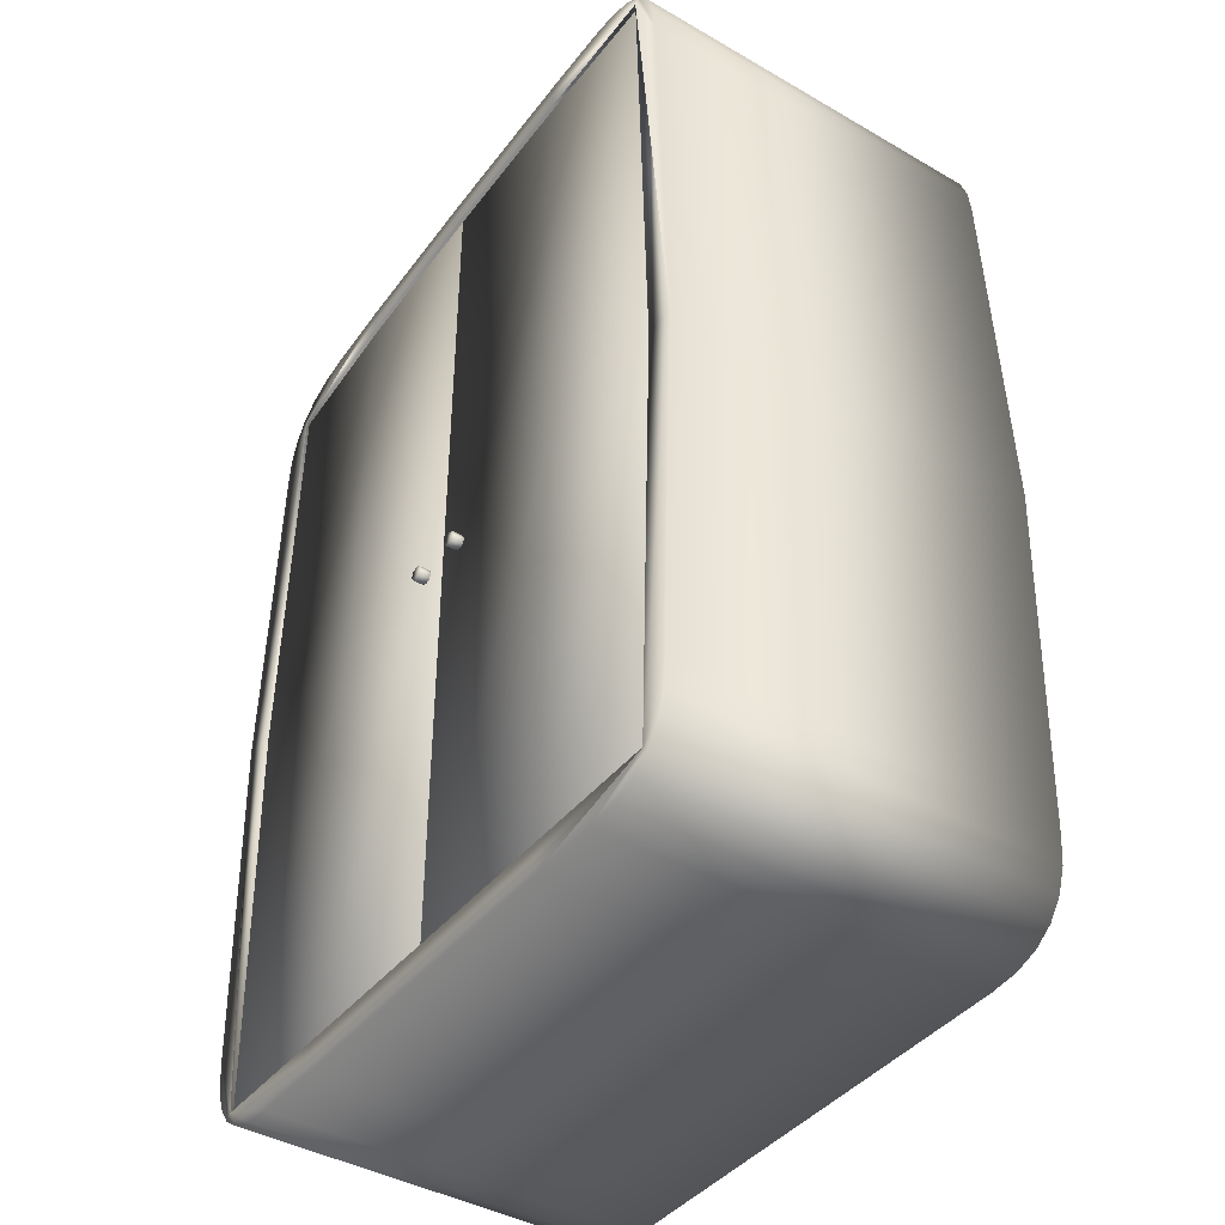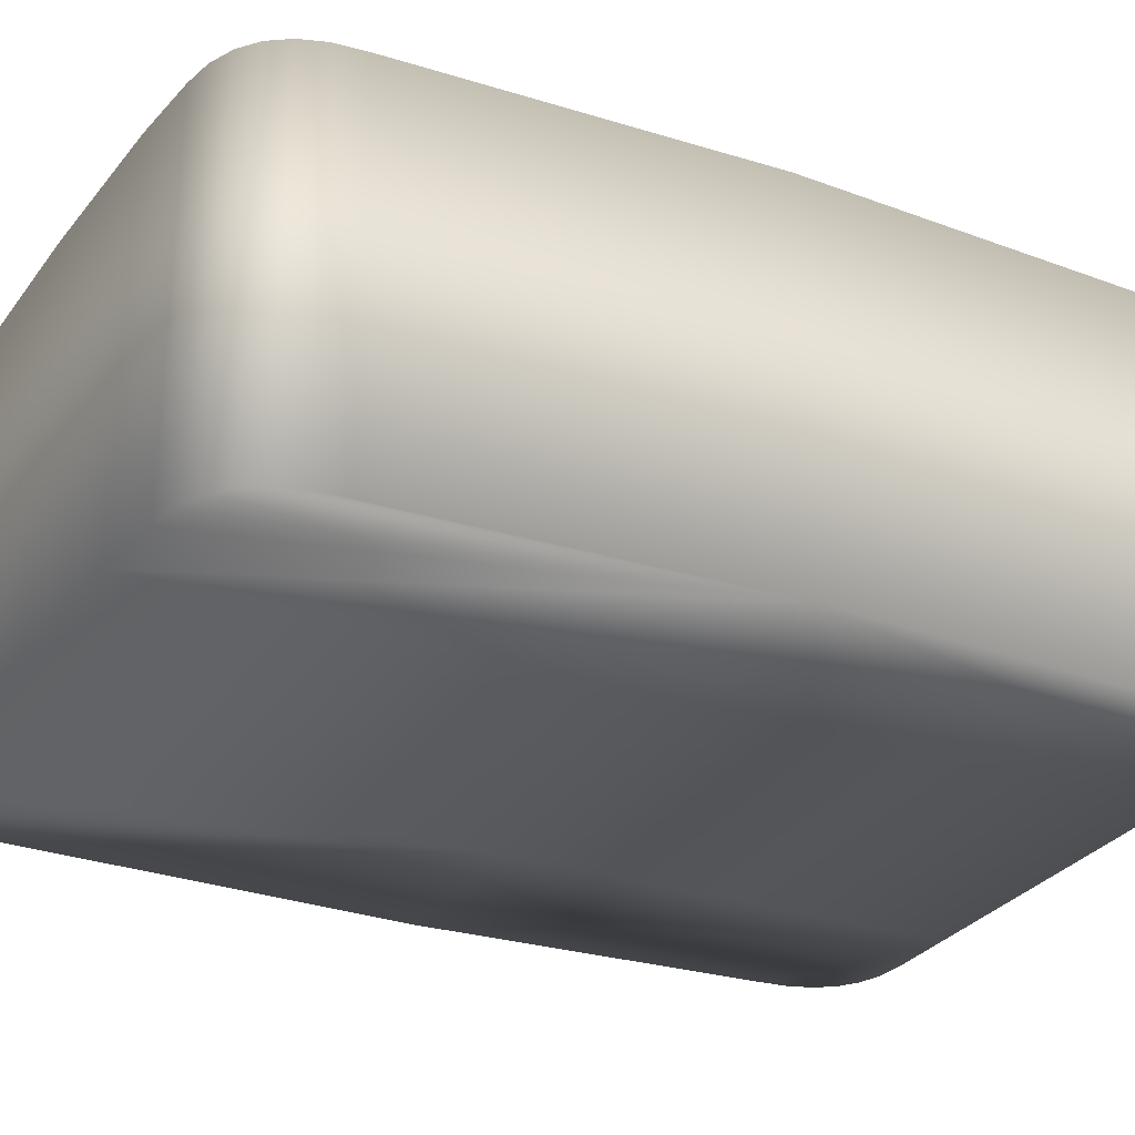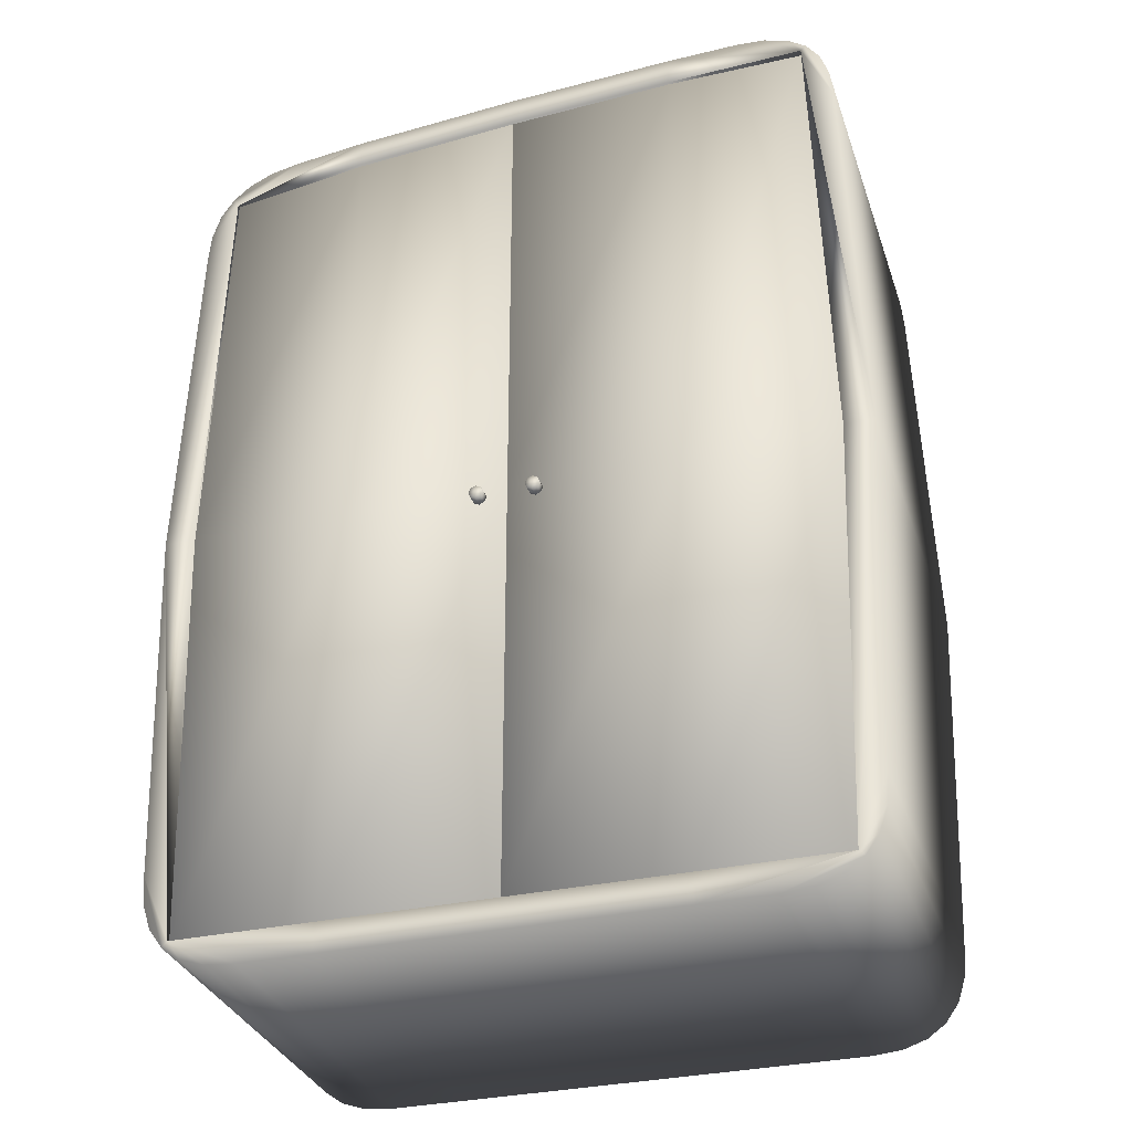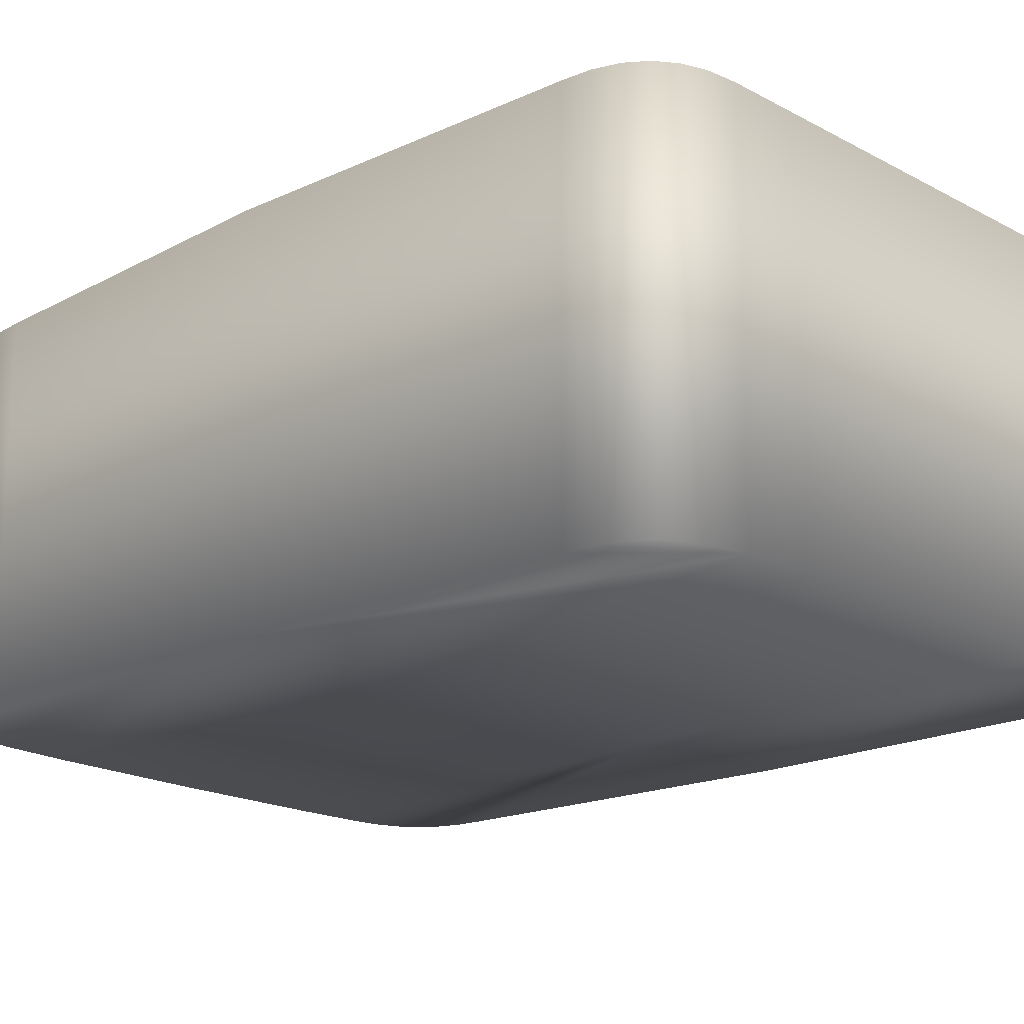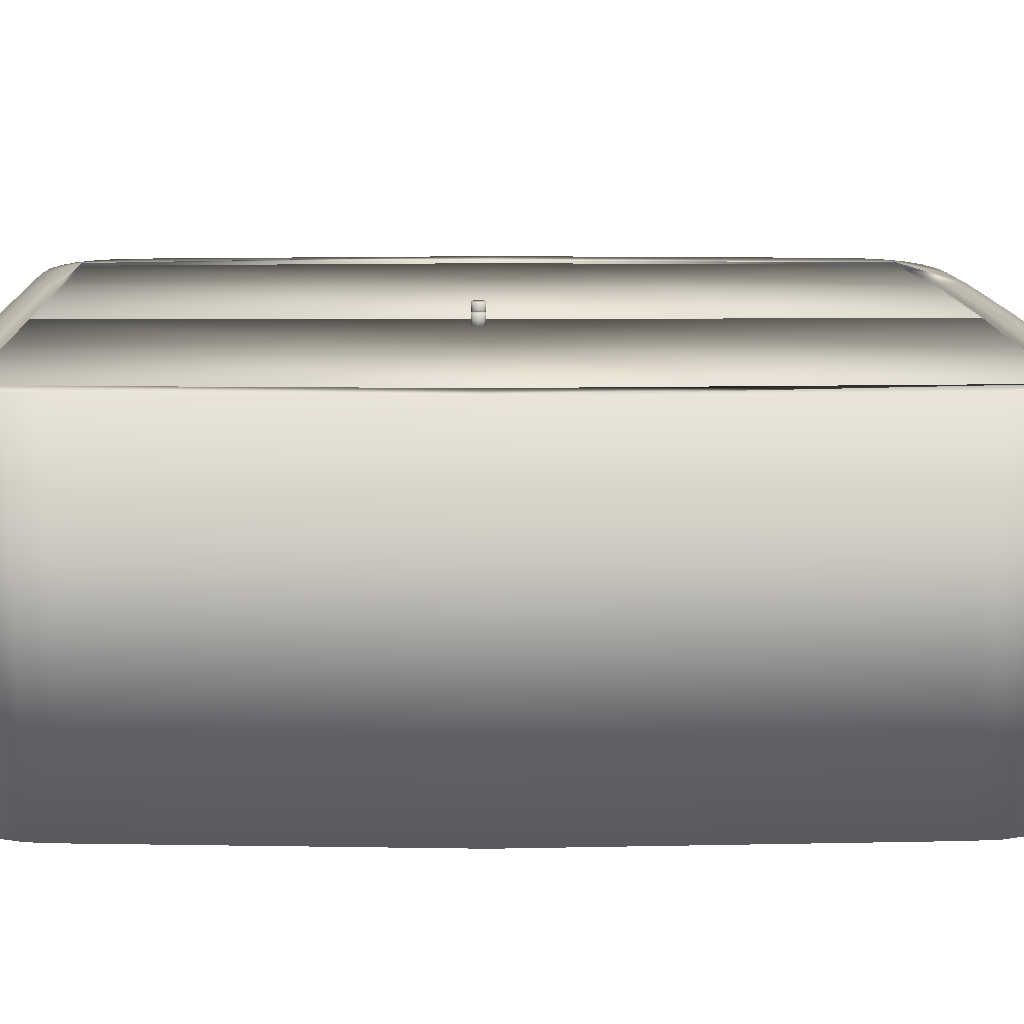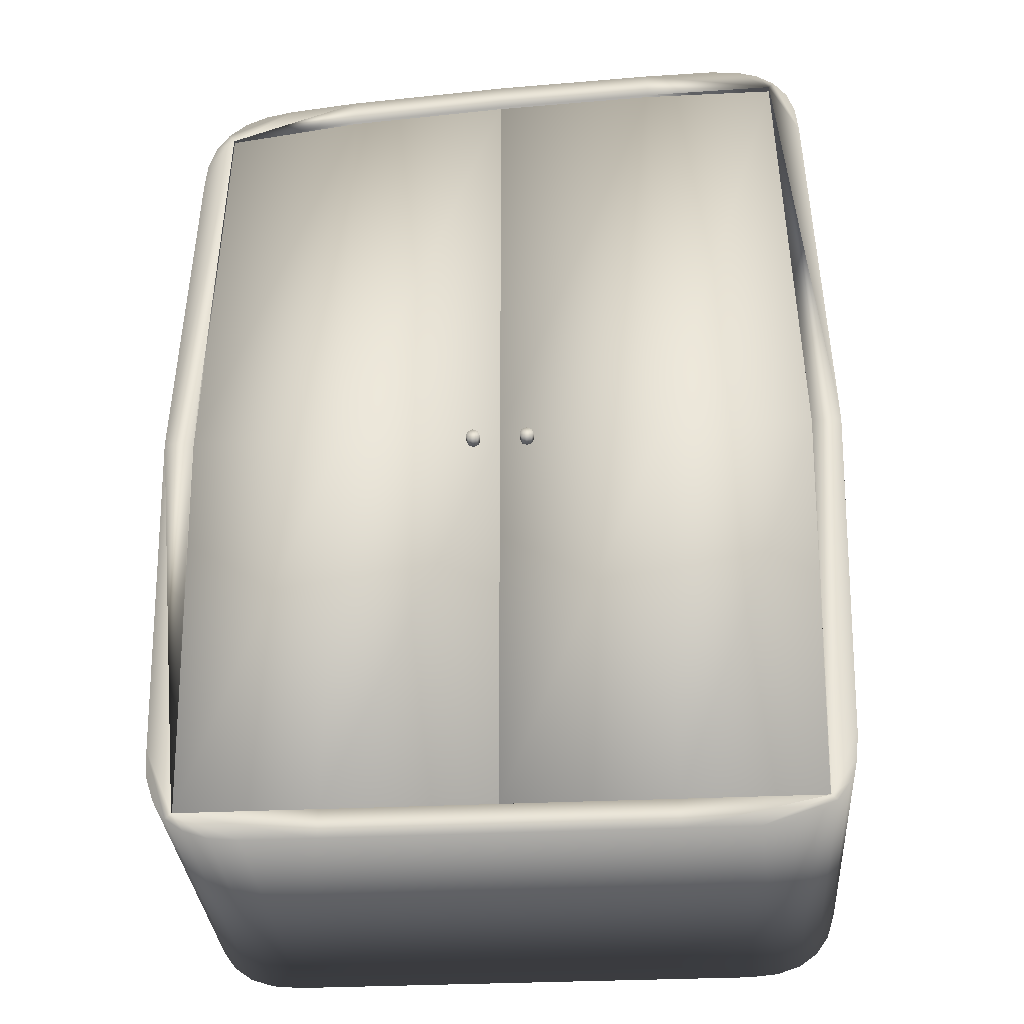
<metadata>
{"format":"obj","ext":"obj","renderer":"f3d","projection":"perspective","resolution":1024,"background":"white","views":[{"elev":-41.4,"azim":55.3,"up":"+Y"},{"elev":-28.8,"azim":-116.8,"up":"+Z"},{"elev":-32.4,"azim":17.4,"up":"+Y"},{"elev":-18.0,"azim":-46.0,"up":"+Z"},{"elev":14.7,"azim":89.6,"up":"+Z"},{"elev":-33.0,"azim":3.8,"up":"+Y"}]}
</metadata>
<code>
v  -16.24 0.4019 -0.0479
v  -18.17 0.5782 -0.0479
v  -19.76 1.107 -0.0479
v  -20.99 1.988 -0.0479
v  -21.88 3.222 -0.0479
v  -22.4 4.808 -0.0479
v  -22.58 6.746 -0.0479
v  -23.49 30.28 -0.0479
v  -11.32 30.28 -0.0479
v  -11.44 0.4019 -0.0479
v  -0.3038 30.28 -0.0479
v  -0.3038 0.4019 -0.0479
v  10.83 30.28 -0.0479
v  10.83 0.4019 -0.0479
v  22.91 30.28 -0.0479
v  21.97 6.746 -0.0479
v  21.8 4.808 -0.0479
v  21.27 3.222 -0.0479
v  20.39 1.988 -0.0479
v  19.15 1.107 -0.0479
v  17.57 0.5782 -0.0479
v  15.63 0.4019 -0.0479
v  -22.58 53.8 -0.0479
v  -22.41 55.76 -0.0479
v  -21.88 57.42 -0.0479
v  -21.01 58.76 -0.0479
v  -19.78 59.79 -0.0479
v  -18.21 60.51 -0.0479
v  -16.28 60.93 -0.0479
v  -11.44 61.52 -0.0479
v  -0.3038 62.38 -0.0479
v  10.83 62.85 -0.0479
v  15.63 62.88 -0.0479
v  17.57 62.71 -0.0479
v  19.15 62.19 -0.0479
v  20.39 61.32 -0.0479
v  21.27 60.09 -0.0479
v  21.8 58.51 -0.0479
v  21.97 56.57 -0.0479
v  -11.44 0.4019 25.19
v  -16.24 0.4019 25.19
v  -0.3038 0.4019 25.19
v  10.83 0.4019 25.19
v  15.63 0.4019 25.19
v  22.91 30.28 25.19
v  21.97 6.746 25.19
v  21.97 56.82 25.19
v  10.83 62.92 25.19
v  15.63 63.02 25.19
v  -0.3038 62.38 25.19
v  -11.44 61.52 25.19
v  -16.28 60.93 25.19
v  -23.49 30.28 25.19
v  -22.58 53.8 25.19
v  -22.58 6.746 25.19
v  -20.63 2.354 25.19
v  -11.44 2.354 25.19
v  -0.3038 2.354 25.19
v  10.83 2.354 25.19
v  20.02 2.354 25.19
v  20.96 30.28 25.19
v  20.02 61.21 25.19
v  10.83 60.96 25.19
v  -0.3038 60.43 25.19
v  -11.44 59.57 25.19
v  -20.63 58.2 25.19
v  -21.54 30.28 25.19
v  -11.44 2.374 2.616
v  -20.61 2.374 2.616
v  -0.3038 2.374 2.616
v  10.83 2.374 2.616
v  20 2.374 2.616
v  20.94 30.28 2.616
v  20 60.94 2.616
v  10.83 60.94 2.616
v  -0.3038 60.41 2.616
v  -11.44 59.55 2.616
v  -20.61 58.18 2.616
v  -21.52 30.28 2.616
v  21.8 58.75 25.19
v  21.27 60.33 25.19
v  20.39 61.54 25.19
v  19.15 62.4 25.19
v  17.57 62.89 25.19
v  -18.21 60.51 25.19
v  -19.78 59.79 25.19
v  -21.01 58.76 25.19
v  -21.88 57.42 25.19
v  -22.41 55.76 25.19
v  -20.99 1.988 25.19
v  -19.76 1.107 25.19
v  -18.17 0.5782 25.19
v  17.57 0.5782 25.19
v  19.15 1.107 25.19
v  20.39 1.988 25.19
v  21.27 3.222 25.19
v  21.8 4.808 25.19
v  -22.4 4.808 25.19
v  -21.88 3.222 25.19
v  -11.32 30.28 2.616
v  -0.3038 30.28 2.616
v  10.83 30.28 2.616
o Cabinet
g Cabinet
f 1 2 3 4 5 6 7 8 9 10
f 10 9 11 12
f 12 11 13 14
f 14 13 15 16 17 18 19 20 21 22
f 8 23 24 25 26 27 28 29 30 9
f 9 30 31 11
f 11 31 32 13
f 13 32 33 34 35 36 37 38 39 15
f 1 10 40 41
f 10 12 42 40
f 12 14 43 42
f 14 22 44 43
f 16 15 45 46
f 15 39 47 45
f 33 32 48 49
f 32 31 50 48
f 31 30 51 50
f 30 29 52 51
f 23 8 53 54
f 8 7 55 53
f 56 41 40 57 56
f 40 42 58 57
f 42 43 59 58
f 43 44 60 60 59
f 60 46 45 61 60
f 45 47 62 62 61
f 62 49 48 63 62
f 48 50 64 63
f 50 51 65 64
f 51 52 66 66 65
f 66 54 53 67 66
f 53 55 56 56 67
f 56 57 68 69
f 57 58 70 68
f 58 59 71 70
f 59 60 72 71
f 60 61 73 72
f 61 62 74 73
f 62 63 75 74
f 63 64 76 75
f 64 65 77 76
f 65 66 78 77
f 66 67 79 78
f 67 56 69 79
f 47 80 81 82 62
f 62 82 83 84 49
f 52 85 86 87 66
f 66 87 88 89 54
f 47 39 38 80
f 80 38 37 81
f 81 37 36 82
f 33 49 84 34
f 34 84 83 35
f 35 83 82 36
f 52 29 28 85
f 85 28 27 86
f 86 27 26 87
f 23 54 89 24
f 24 89 88 25
f 25 88 87 26
f 56 90 91 92 41
f 44 93 94 95 60
f 60 95 96 97 46
f 55 98 99 90 56
f 1 41 92 2
f 2 92 91 3
f 3 91 90 4
f 44 22 21 93
f 93 21 20 94
f 94 20 19 95
f 16 46 97 17
f 17 97 96 18
f 18 96 95 19
f 55 7 6 98
f 98 6 5 99
f 99 5 4 90
f 69 68 100 79
f 68 70 101 100
f 70 71 102 101
f 71 72 73 102
f 79 100 77 78
f 100 101 76 77
f 101 102 75 76
f 102 73 74 75
v  -20.61 2.374 25.01
v  -11.44 2.374 25.01
v  -11.32 30.28 25.01
v  -21.52 30.28 25.01
v  -0.3038 2.374 25.01
v  -0.3038 30.28 25.01
v  -11.44 59.55 25.01
v  -20.61 58.18 25.01
v  -0.3038 60.41 25.01
v  -0.3038 2.374 22.51
v  -0.3038 30.28 22.51
v  -0.3038 60.41 22.51
v  -11.44 59.55 22.51
v  -20.61 58.18 22.51
v  -21.52 30.28 22.51
v  -20.61 2.374 22.51
v  -11.44 2.374 22.51
v  -10.91 30.28 22.51
o Cabinet_Door_L
g Cabinet_Door_L
f 103 104 105 106
f 104 107 108 105
f 106 105 109 110
f 105 108 111 109
f 112 113 108 107
f 113 114 111 108
f 114 115 109 111
f 115 116 110 109
f 116 117 106 110
f 117 118 103 106
f 118 119 104 103
f 119 112 107 104
f 117 116 115 120
f 118 117 120 119
f 115 114 113 120
f 120 113 112 119
v  -0.3038 2.374 25.01
v  10.83 2.374 25.01
v  10.83 30.28 25.01
v  -0.3038 30.28 25.01
v  20 2.374 25.01
v  20.94 30.28 25.01
v  10.83 60.94 25.01
v  -0.3038 60.41 25.01
v  20 60.94 25.01
v  -0.3038 2.374 22.51
v  10.83 2.374 22.51
v  20 2.374 22.51
v  20.94 30.28 22.51
v  20 60.94 22.51
v  10.83 60.94 22.51
v  -0.3038 60.41 22.51
v  -0.3038 30.28 22.51
v  10.32 30.28 22.51
o Cabinet_Door_R
g Cabinet_Door_R
f 121 122 123 124
f 122 125 126 123
f 124 123 127 128
f 123 126 129 127
f 130 131 122 121
f 131 132 125 122
f 132 133 126 125
f 133 134 129 126
f 134 135 127 129
f 135 136 128 127
f 136 137 124 128
f 137 130 121 124
f 137 136 135 138
f 130 137 138 131
f 135 134 133 138
f 138 133 132 131
v  1.555 29.68 24.71
v  1.555 30.15 24.71
v  1.887 30.01 24.71
v  2.025 29.68 24.71
v  1.085 29.68 24.71
v  1.222 30.01 24.71
v  1.555 29.21 24.71
v  1.222 29.35 24.71
v  1.887 29.35 24.71
v  1.887 30.01 25.76
v  2.025 29.68 25.76
v  1.555 30.15 25.76
v  1.222 30.01 25.76
v  1.085 29.68 25.76
v  1.222 29.35 25.76
v  1.555 29.21 25.76
v  1.887 29.35 25.76
v  1.555 29.68 25.76
o Handle_R
g Handle_R
f 139 140 141 142
f 139 143 144 140
f 139 145 146 143
f 139 142 147 145
f 142 141 148 149
f 141 140 150 148
f 140 144 151 150
f 144 143 152 151
f 143 146 153 152
f 146 145 154 153
f 145 147 155 154
f 147 142 149 155
f 156 155 149 148
f 156 148 150 151
f 156 151 152 153
f 156 153 154 155
v  -2.127 29.68 24.71
v  -2.127 30.15 24.71
v  -1.794 30.01 24.71
v  -1.656 29.68 24.71
v  -2.597 29.68 24.71
v  -2.459 30.01 24.71
v  -2.127 29.21 24.71
v  -2.459 29.35 24.71
v  -1.794 29.35 24.71
v  -1.794 30.01 25.76
v  -1.656 29.68 25.76
v  -2.127 30.15 25.76
v  -2.459 30.01 25.76
v  -2.597 29.68 25.76
v  -2.459 29.35 25.76
v  -2.127 29.21 25.76
v  -1.794 29.35 25.76
v  -2.127 29.68 25.76
o Handle_L
g Handle_L
f 157 158 159 160
f 157 161 162 158
f 157 163 164 161
f 157 160 165 163
f 160 159 166 167
f 159 158 168 166
f 158 162 169 168
f 162 161 170 169
f 161 164 171 170
f 164 163 172 171
f 163 165 173 172
f 165 160 167 173
f 174 173 167 166
f 174 166 168 169
f 174 169 170 171
f 174 171 172 173
v  -21.9 29.32 24.71
v  -21.9 29.32 3.027
v  21.37 29.32 3.027
v  21.37 29.32 24.71
v  -21.9 30.42 24.71
v  21.37 30.42 24.71
v  21.37 30.42 3.027
v  -21.9 30.42 3.027
o Shelf
g Shelf
f 175 176 177 178
f 179 180 181 182
f 175 178 180 179
f 178 177 181 180
f 177 176 182 181
f 176 175 179 182

</code>
